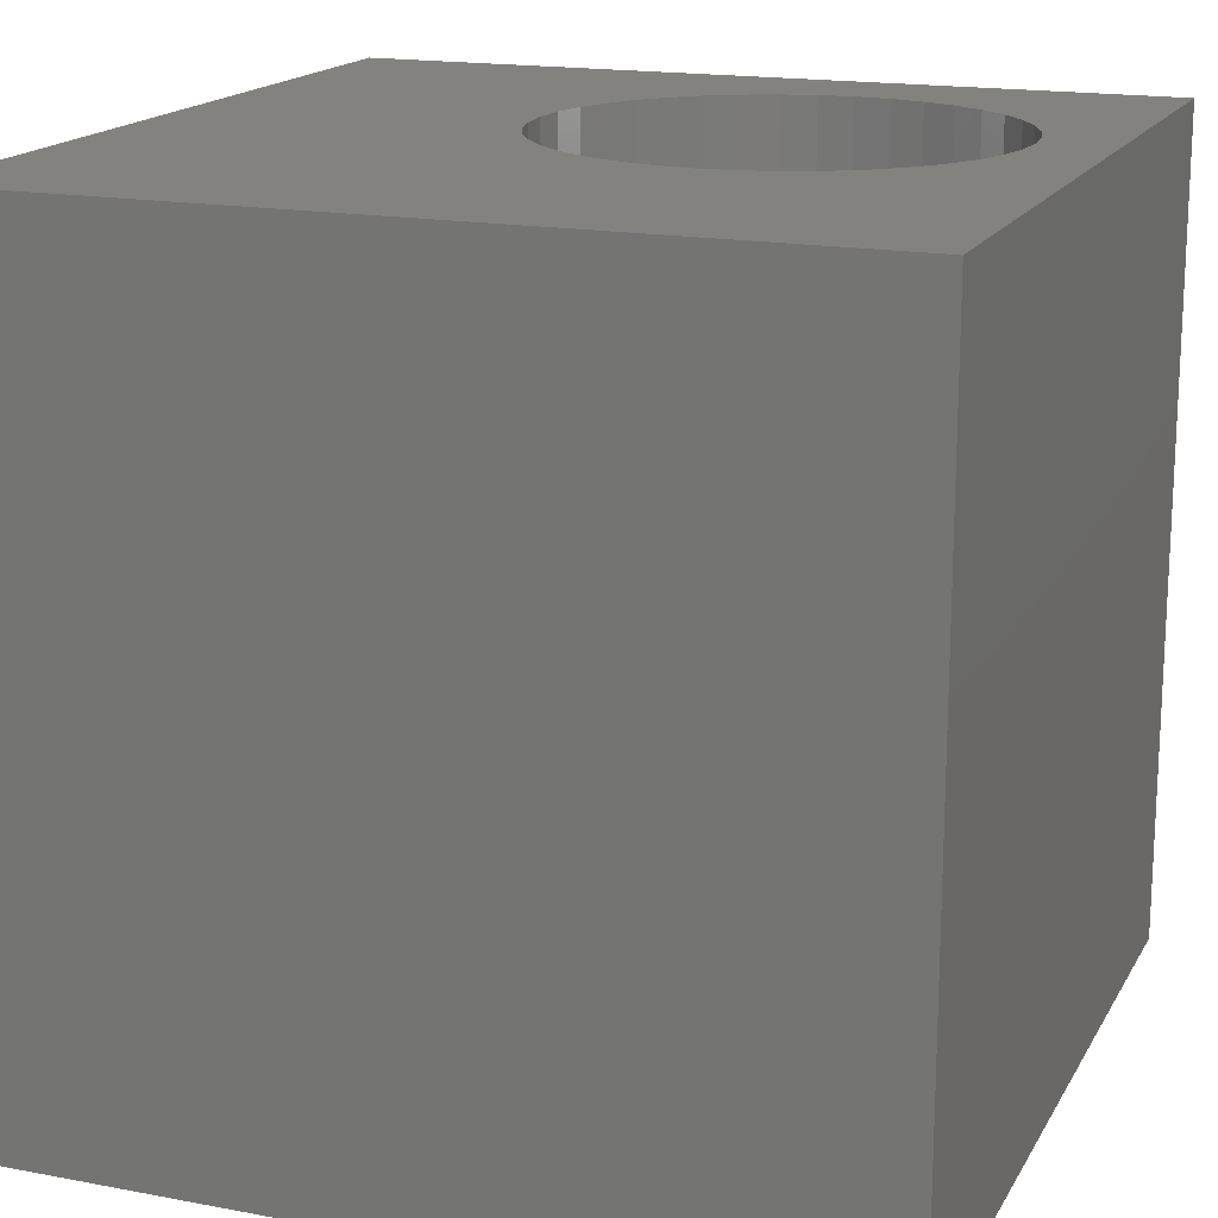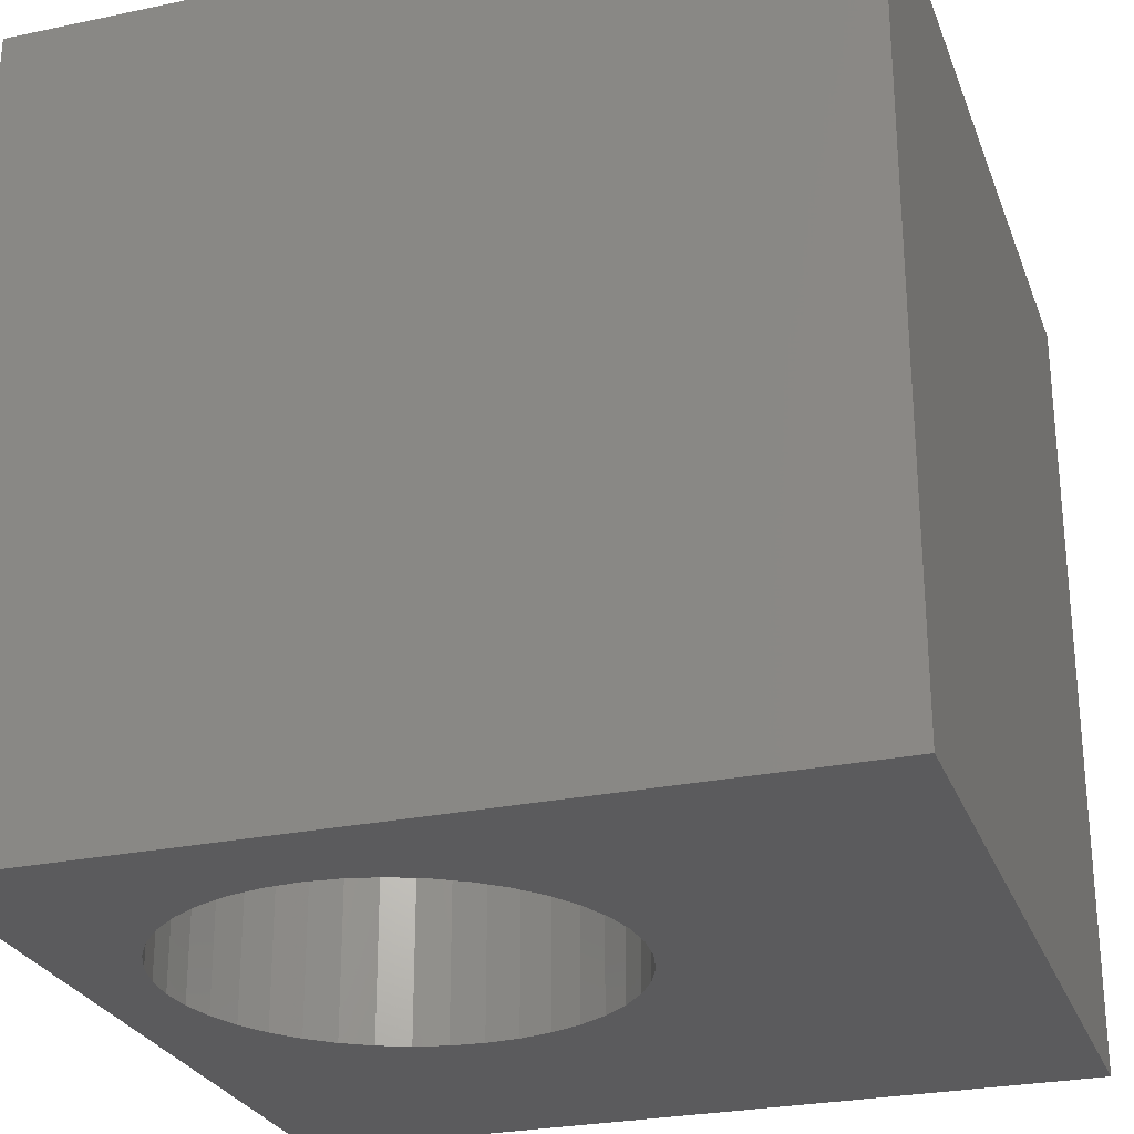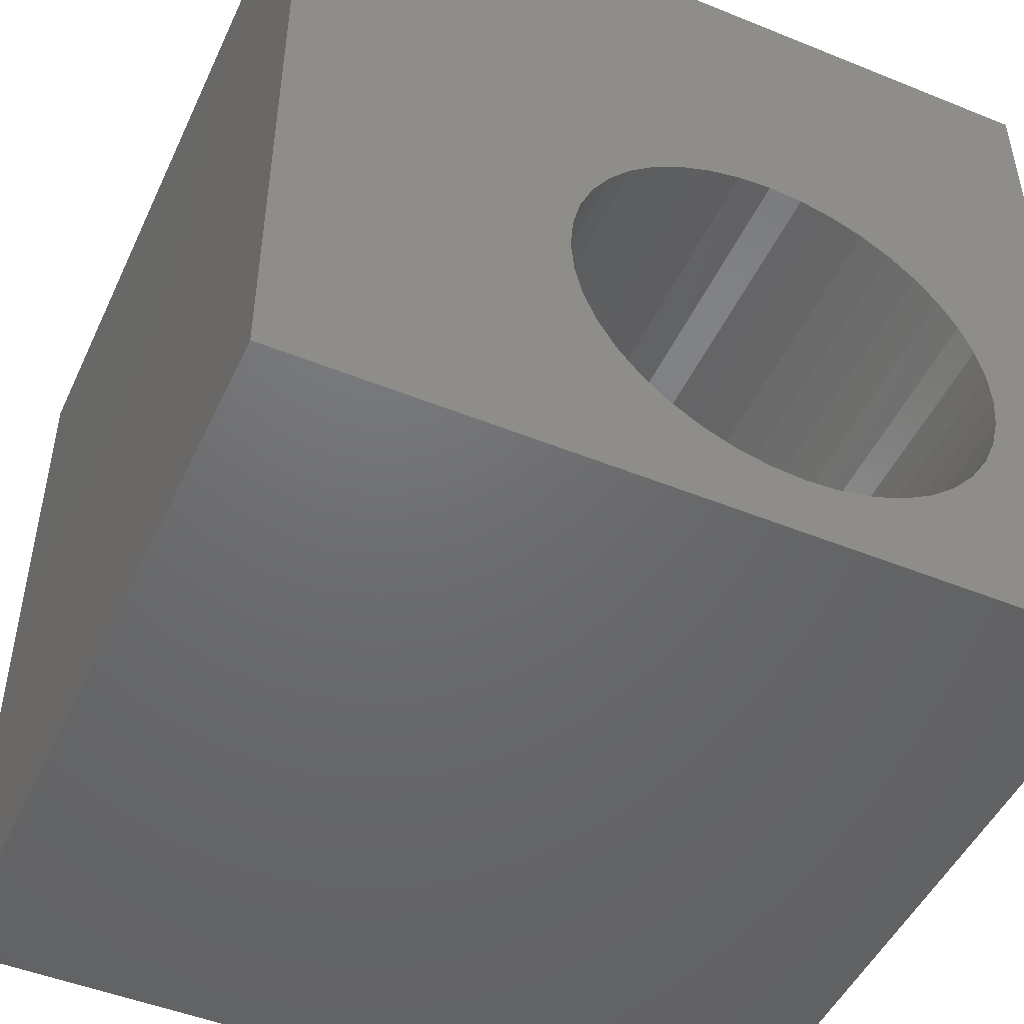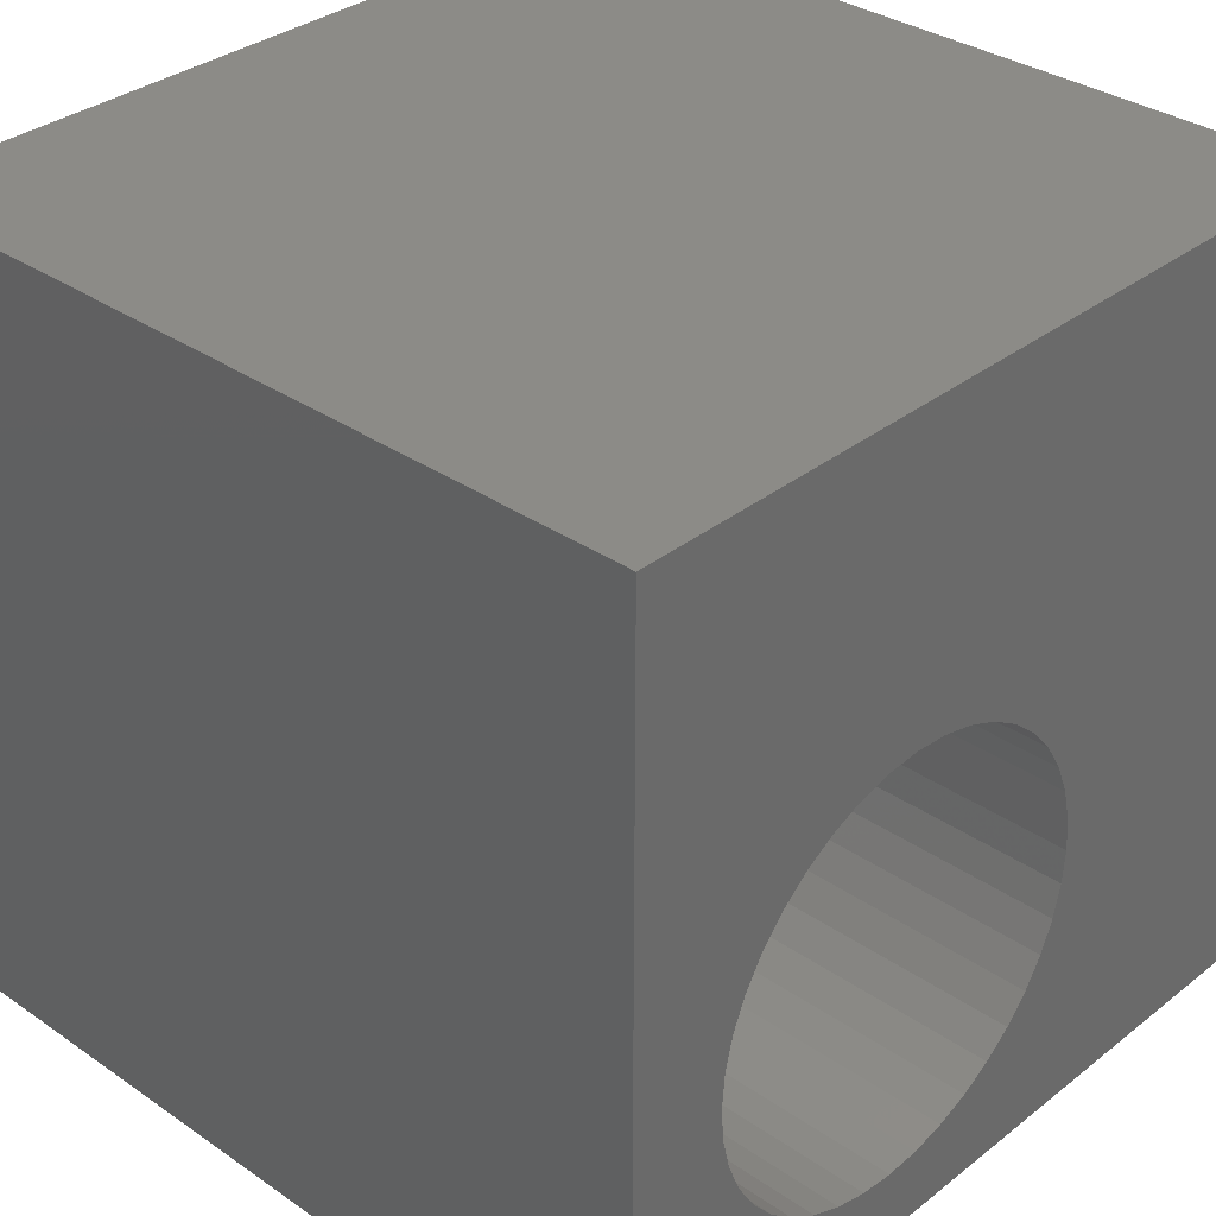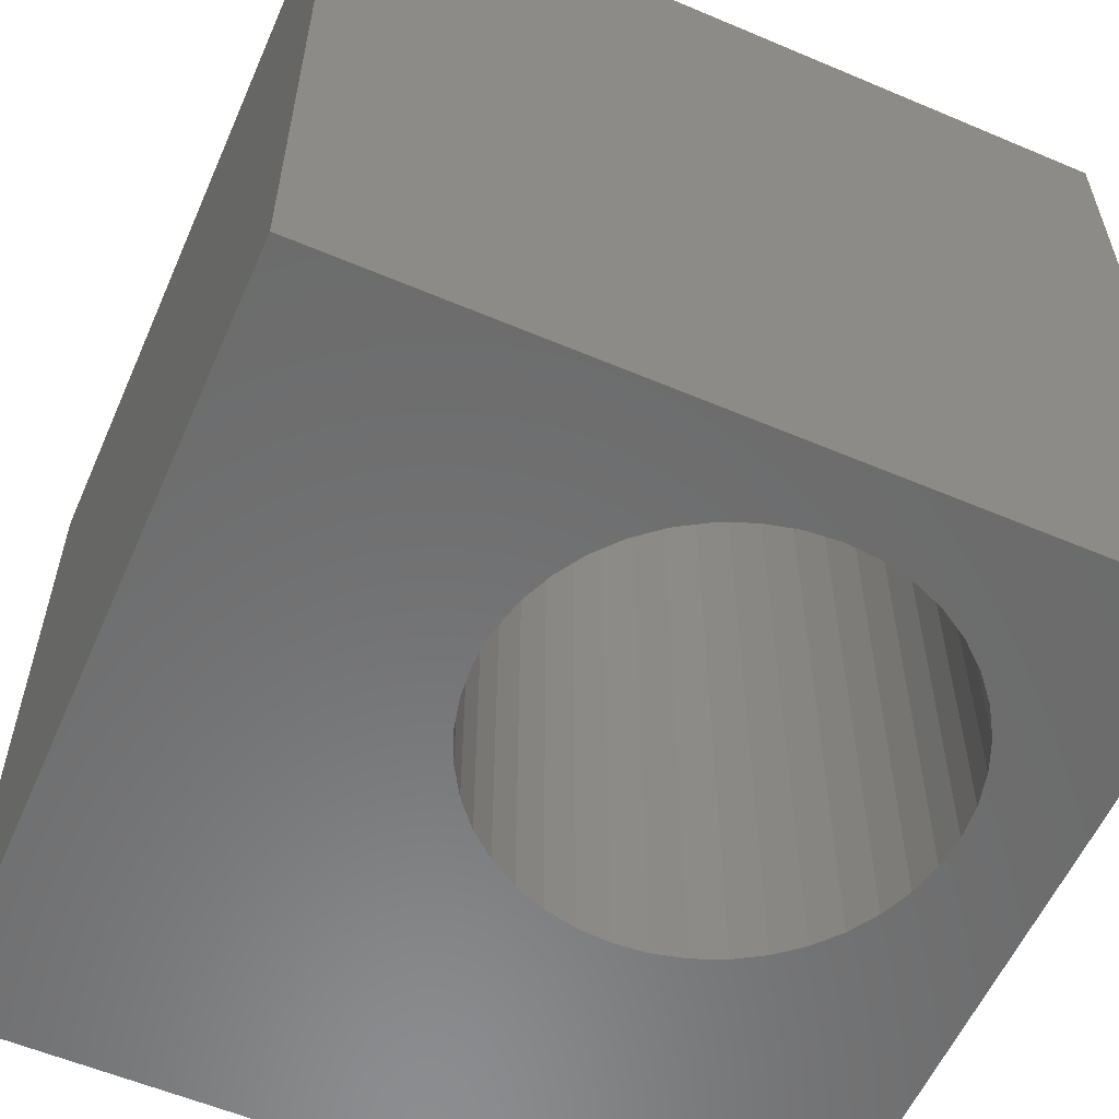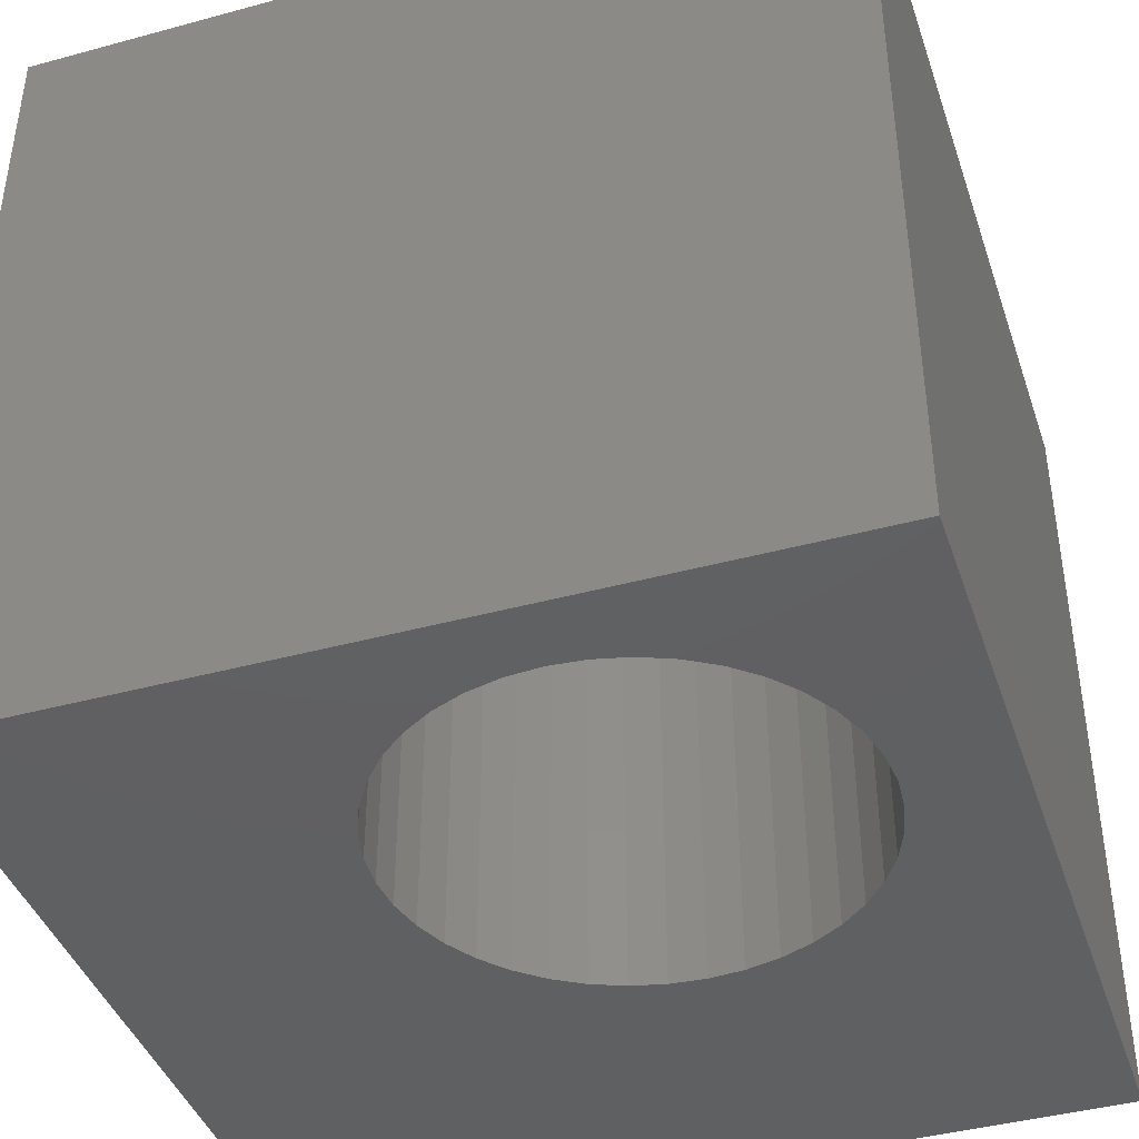
<metadata>
{"format":"stl","ext":"stl","renderer":"f3d","projection":"perspective","resolution":1024,"background":"white","views":[{"elev":17.0,"azim":-69.2,"up":"+Z"},{"elev":-26.8,"azim":108.1,"up":"+Z"},{"elev":-48.5,"azim":-24.3,"up":"+Y"},{"elev":33.4,"azim":133.2,"up":"+Y"},{"elev":-57.8,"azim":-23.7,"up":"+Z"},{"elev":-41.7,"azim":18.2,"up":"+Z"}]}
</metadata>
<code>
# stl→obj: 88 verts, 176 faces
v 0 10 10
v 0 10 0
v 0 0 10
v 0 0 0
v 10 10 10
v 8.788 3.53 10
v 10 0 10
v 8.755 3.112 10
v 8.657 2.705 10
v 8.497 2.317 10
v 8.278 1.96 10
v 8.006 1.641 10
v 7.687 1.369 10
v 7.33 1.15 10
v 6.943 0.99 10
v 6.535 0.8922 10
v 6.117 0.8593 10
v 5.699 0.8922 10
v 5.292 0.99 10
v 6.943 6.07 10
v 7.33 5.91 10
v 6.535 6.168 10
v 4.905 5.91 10
v 4.547 5.691 10
v 4.229 5.418 10
v 8.278 5.1 10
v 8.497 4.742 10
v 3.577 4.355 10
v 3.738 4.742 10
v 3.957 5.1 10
v 7.687 5.691 10
v 8.006 5.418 10
v 8.657 4.355 10
v 8.755 3.948 10
v 4.905 1.15 10
v 4.547 1.369 10
v 4.229 1.641 10
v 3.957 1.96 10
v 3.738 2.317 10
v 3.577 2.705 10
v 5.292 6.07 10
v 5.699 6.168 10
v 6.117 6.201 10
v 3.479 3.112 10
v 3.447 3.53 10
v 3.479 3.948 10
v 10 10 0
v 10 0 0
v 8.497 2.317 0
v 8.657 2.705 0
v 6.535 0.8922 0
v 6.117 0.8593 0
v 6.943 0.99 0
v 7.33 1.15 0
v 7.687 1.369 0
v 8.006 1.641 0
v 8.278 1.96 0
v 4.905 1.15 0
v 5.292 0.99 0
v 5.699 0.8922 0
v 8.755 3.112 0
v 8.788 3.53 0
v 8.755 3.948 0
v 8.657 4.355 0
v 8.497 4.742 0
v 8.278 5.1 0
v 8.006 5.418 0
v 5.292 6.07 0
v 4.905 5.91 0
v 4.547 5.691 0
v 3.479 3.112 0
v 3.577 2.705 0
v 3.738 2.317 0
v 3.957 1.96 0
v 4.229 1.641 0
v 4.547 1.369 0
v 7.687 5.691 0
v 7.33 5.91 0
v 6.943 6.07 0
v 6.535 6.168 0
v 6.117 6.201 0
v 5.699 6.168 0
v 4.229 5.418 0
v 3.957 5.1 0
v 3.738 4.742 0
v 3.577 4.355 0
v 3.479 3.948 0
v 3.447 3.53 0
f 1 2 3
f 3 2 4
f 5 6 7
f 7 6 8
f 8 9 7
f 7 9 10
f 7 10 11
f 11 12 7
f 7 12 13
f 7 13 14
f 14 15 7
f 7 15 16
f 7 16 3
f 16 17 3
f 3 17 18
f 3 18 19
f 20 21 5
f 20 5 22
f 23 1 24
f 24 1 25
f 5 26 27
f 28 29 1
f 1 29 30
f 1 30 25
f 21 31 5
f 5 31 32
f 5 32 26
f 27 33 5
f 5 33 34
f 5 34 6
f 19 35 3
f 3 35 36
f 3 36 37
f 37 38 3
f 3 38 39
f 3 39 40
f 23 41 1
f 1 41 42
f 1 42 5
f 5 42 43
f 5 43 22
f 40 44 3
f 3 44 45
f 3 45 1
f 1 45 46
f 1 46 28
f 47 5 48
f 48 5 7
f 49 50 48
f 51 48 52
f 52 48 4
f 51 53 48
f 48 53 54
f 48 54 55
f 55 56 48
f 48 56 57
f 48 57 49
f 58 59 4
f 4 59 60
f 4 60 52
f 50 61 48
f 48 61 62
f 48 62 47
f 47 62 63
f 47 63 64
f 64 65 47
f 47 65 66
f 47 66 67
f 68 69 2
f 2 69 70
f 71 72 4
f 4 72 73
f 4 73 74
f 74 75 4
f 4 75 76
f 4 76 58
f 67 77 47
f 47 77 78
f 47 78 79
f 79 80 47
f 47 80 81
f 47 81 2
f 2 81 82
f 2 82 68
f 70 83 2
f 2 83 84
f 2 84 85
f 85 86 2
f 2 86 87
f 2 87 4
f 4 87 88
f 4 88 71
f 5 47 1
f 1 47 2
f 48 7 4
f 4 7 3
f 61 6 62
f 62 6 34
f 62 34 63
f 63 34 33
f 63 33 64
f 64 33 27
f 64 27 65
f 65 27 26
f 65 26 66
f 66 26 32
f 66 32 67
f 67 32 31
f 67 31 77
f 77 31 21
f 77 21 78
f 78 21 20
f 78 20 79
f 79 20 22
f 79 22 80
f 80 22 43
f 80 43 81
f 81 43 42
f 81 42 82
f 82 42 41
f 82 41 68
f 68 41 23
f 68 23 69
f 69 23 24
f 69 24 70
f 70 24 25
f 70 25 83
f 83 25 30
f 83 30 84
f 84 30 29
f 84 29 85
f 85 29 28
f 85 28 86
f 86 28 46
f 86 46 87
f 87 46 45
f 87 45 88
f 88 45 44
f 88 44 71
f 71 44 40
f 71 40 72
f 72 40 39
f 72 39 73
f 73 39 38
f 73 38 74
f 74 38 37
f 74 37 75
f 75 37 36
f 75 36 76
f 76 36 35
f 76 35 58
f 58 35 19
f 58 19 59
f 59 19 18
f 59 18 60
f 60 18 17
f 60 17 52
f 52 17 16
f 52 16 51
f 51 16 15
f 51 15 53
f 53 15 14
f 53 14 54
f 54 14 13
f 54 13 55
f 55 13 12
f 55 12 56
f 56 12 11
f 56 11 57
f 57 11 10
f 57 10 49
f 49 10 9
f 49 9 50
f 50 9 8
f 50 8 61
f 61 8 6

</code>
